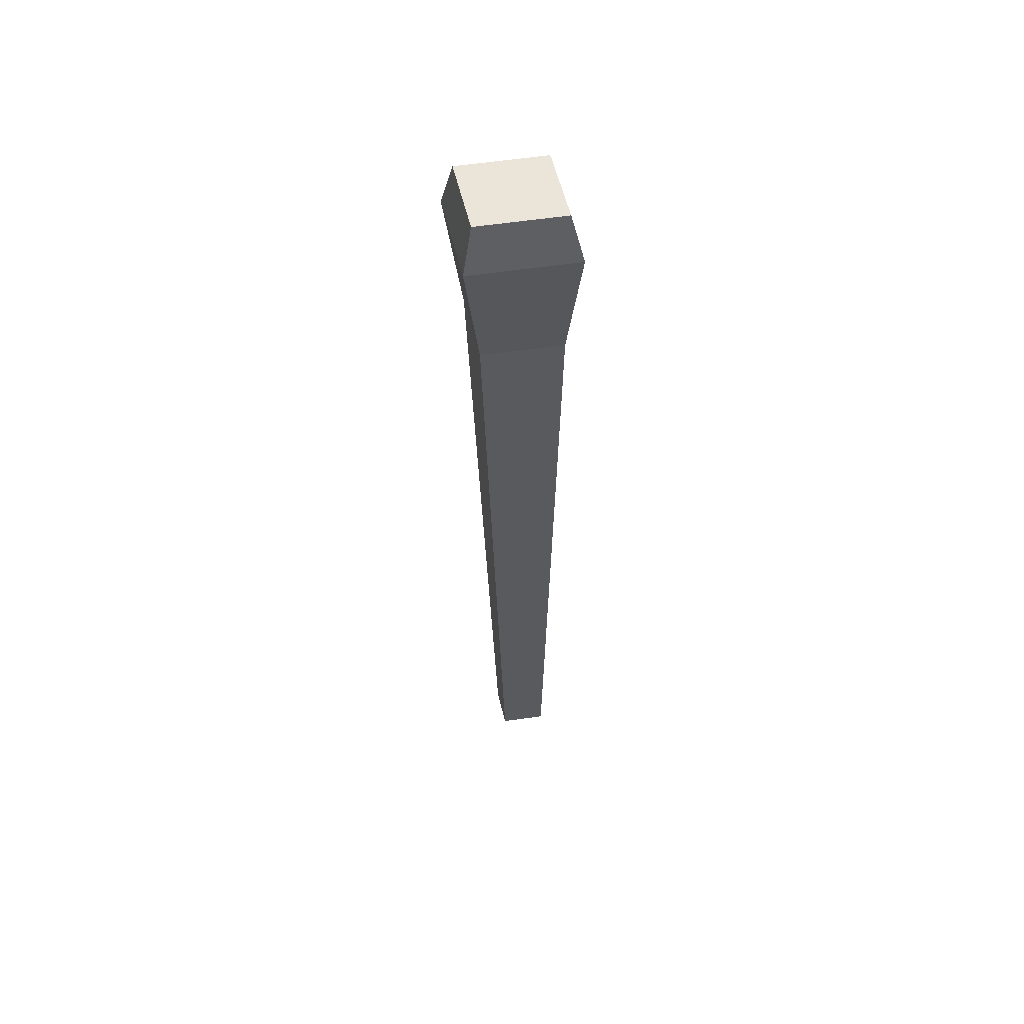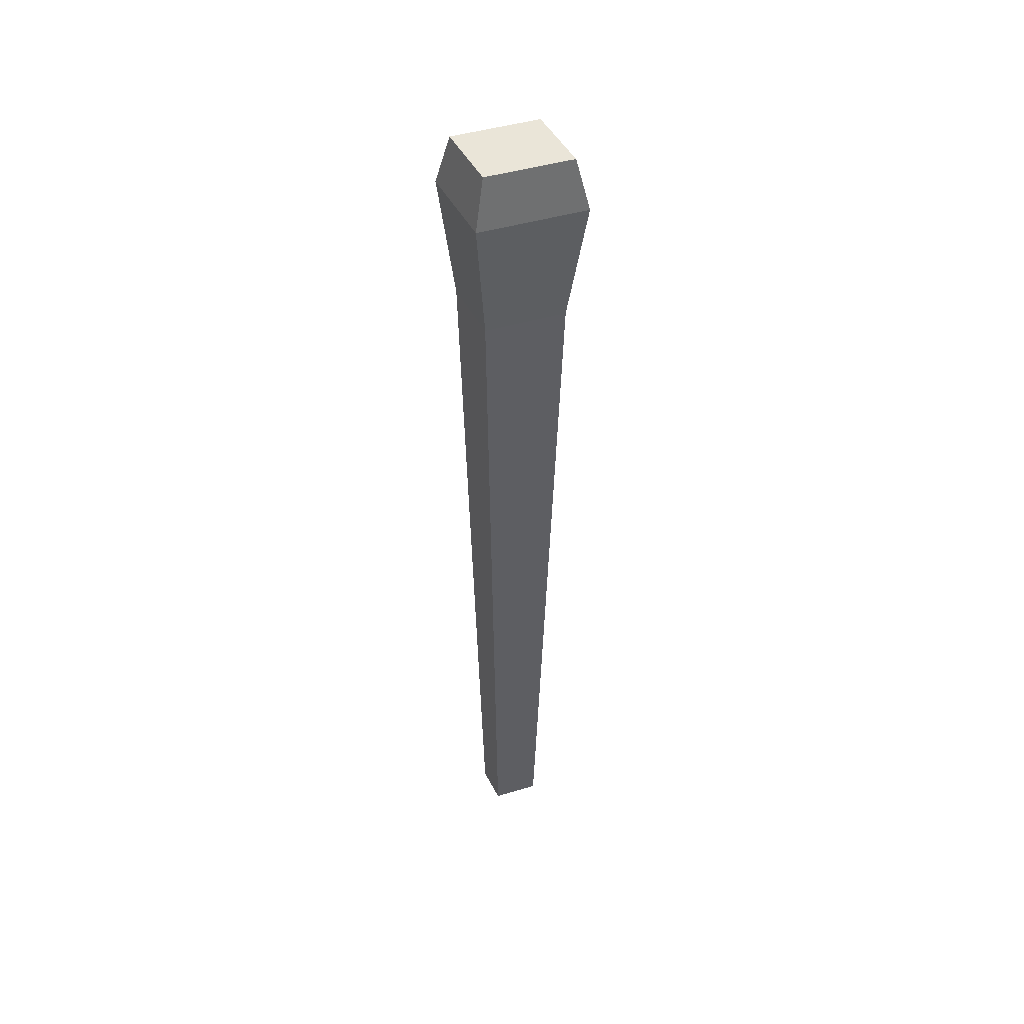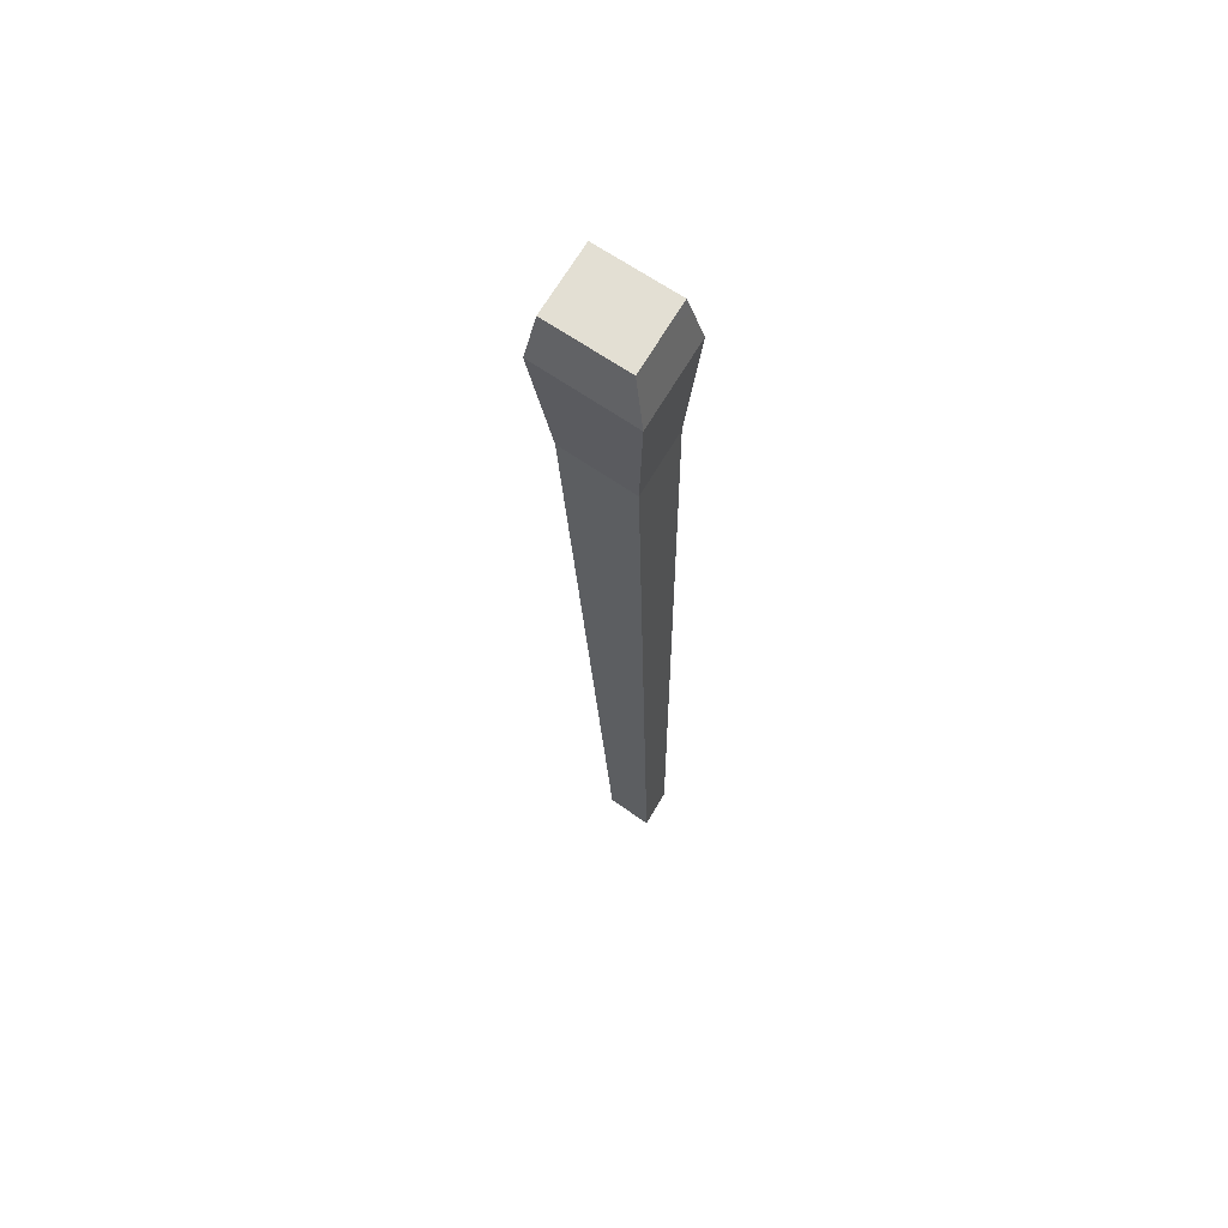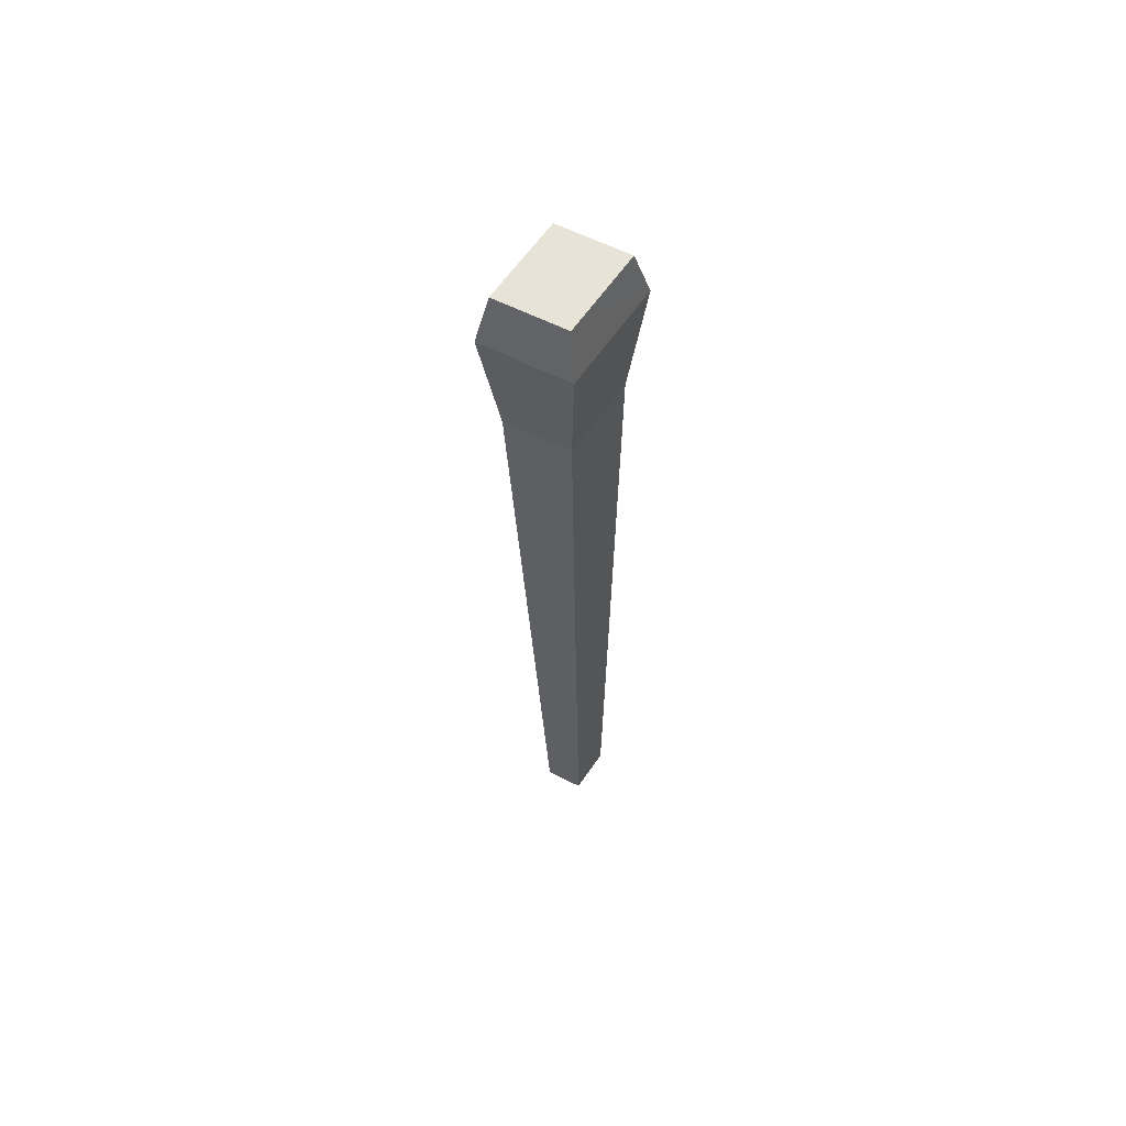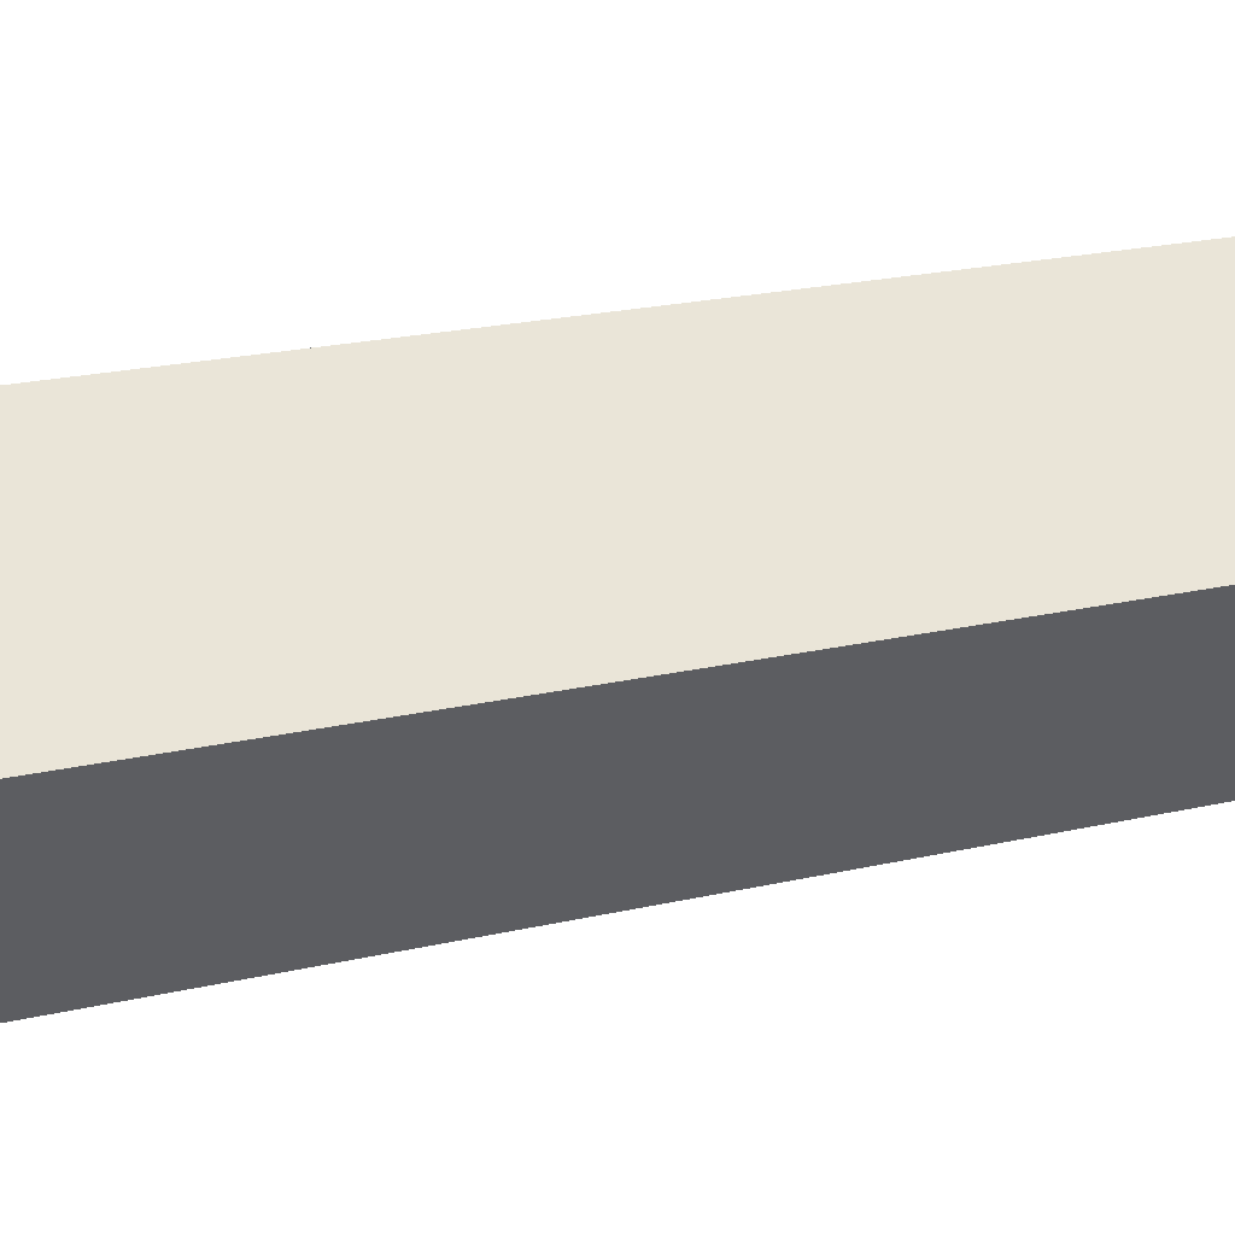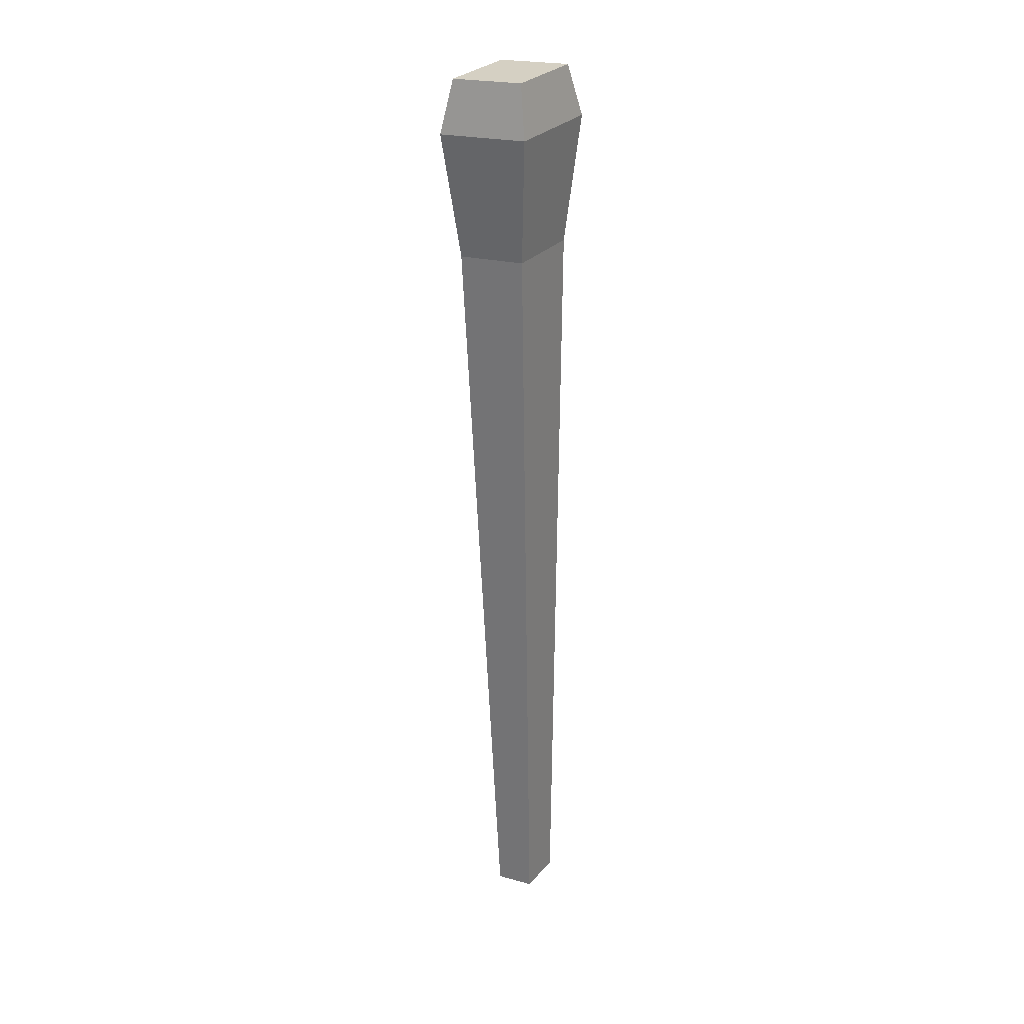
<metadata>
{"format":"obj","ext":"obj","renderer":"f3d","projection":"perspective","resolution":1024,"background":"white","views":[{"elev":54.7,"azim":-176.5,"up":"+Y"},{"elev":48.4,"azim":-8.0,"up":"+Y"},{"elev":63.4,"azim":-132.2,"up":"+Y"},{"elev":63.1,"azim":-44.2,"up":"+Y"},{"elev":67.9,"azim":-98.9,"up":"+Z"},{"elev":29.7,"azim":-46.8,"up":"+Y"}]}
</metadata>
<code>
g torch01
v -0.07173 0.002124 0.02959
v -0.09937 1.532 -0.04011
v -0.04913 0.006724 0.102
v -0.06088 1.54 0.08305
v -0.1015 1.874 -0.05291
v 0.06244 1.87 -0.08592
v -0.0603 1.883 0.07873
v 0.1036 1.879 0.04583
v 0.0539 1.528 -0.0709
v 0.01836 0 0.01146
v 0.09247 1.536 0.05214
v 0.04095 0.004601 0.08384
v -0.04913 0.006724 0.102
v -0.06088 1.54 0.08305
v 0.04095 0.004601 0.08384
v 0.09247 1.536 0.05214
v 0.01836 0 0.01146
v 0.0539 1.528 -0.0709
v -0.07173 0.002124 0.02959
v -0.09937 1.532 -0.04011
v -0.09937 1.532 -0.04011
v -0.1281 1.774 -0.06168
v -0.06088 1.54 0.08305
v -0.07671 1.785 0.1029
v 0.0539 1.528 -0.0709
v 0.07669 1.769 -0.1029
v -0.09937 1.532 -0.04011
v -0.1281 1.774 -0.06168
v 0.1281 1.78 0.06169
v 0.07669 1.769 -0.1029
v 0.09247 1.536 0.05214
v 0.0539 1.528 -0.0709
v -0.06088 1.54 0.08305
v -0.07671 1.785 0.1029
v 0.09247 1.536 0.05214
v 0.1281 1.78 0.06169
v -0.1281 1.774 -0.06168
v -0.1015 1.874 -0.05291
v -0.07671 1.785 0.1029
v -0.0603 1.883 0.07873
v 0.07669 1.769 -0.1029
v 0.06244 1.87 -0.08592
v -0.1281 1.774 -0.06168
v -0.1015 1.874 -0.05291
v 0.1036 1.879 0.04583
v 0.06244 1.87 -0.08592
v 0.1281 1.78 0.06169
v 0.07669 1.769 -0.1029
v -0.07671 1.785 0.1029
v -0.0603 1.883 0.07873
v 0.1281 1.78 0.06169
v 0.1036 1.879 0.04583
g torch01_0
f 3 2 1
f 3 4 2
f 7 6 5
f 7 8 6
f 11 10 9
f 11 12 10
f 15 14 13
f 15 16 14
f 19 18 17
f 19 20 18
f 23 22 21
f 23 24 22
f 27 26 25
f 27 28 26
f 31 30 29
f 31 32 30
f 35 34 33
f 35 36 34
f 39 38 37
f 39 40 38
f 43 42 41
f 43 44 42
f 47 46 45
f 47 48 46
f 51 50 49
f 51 52 50

</code>
